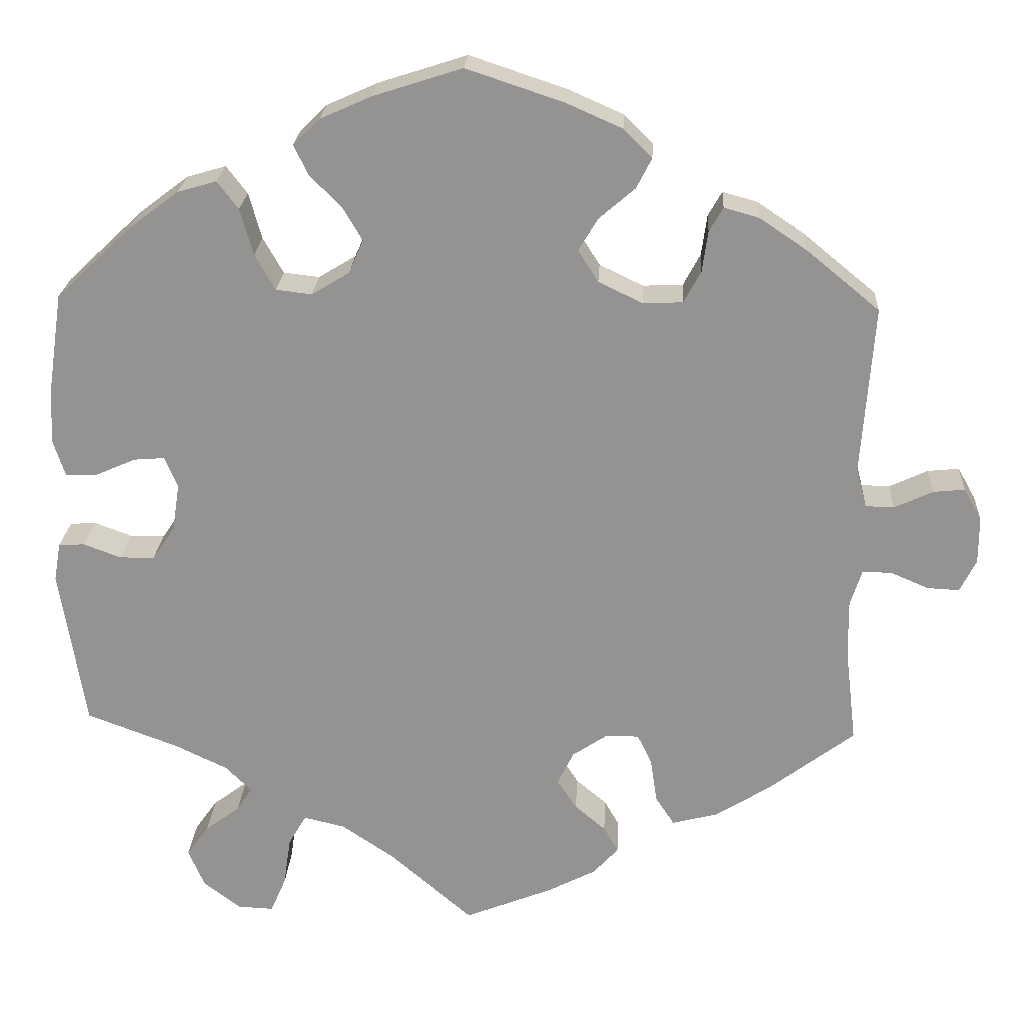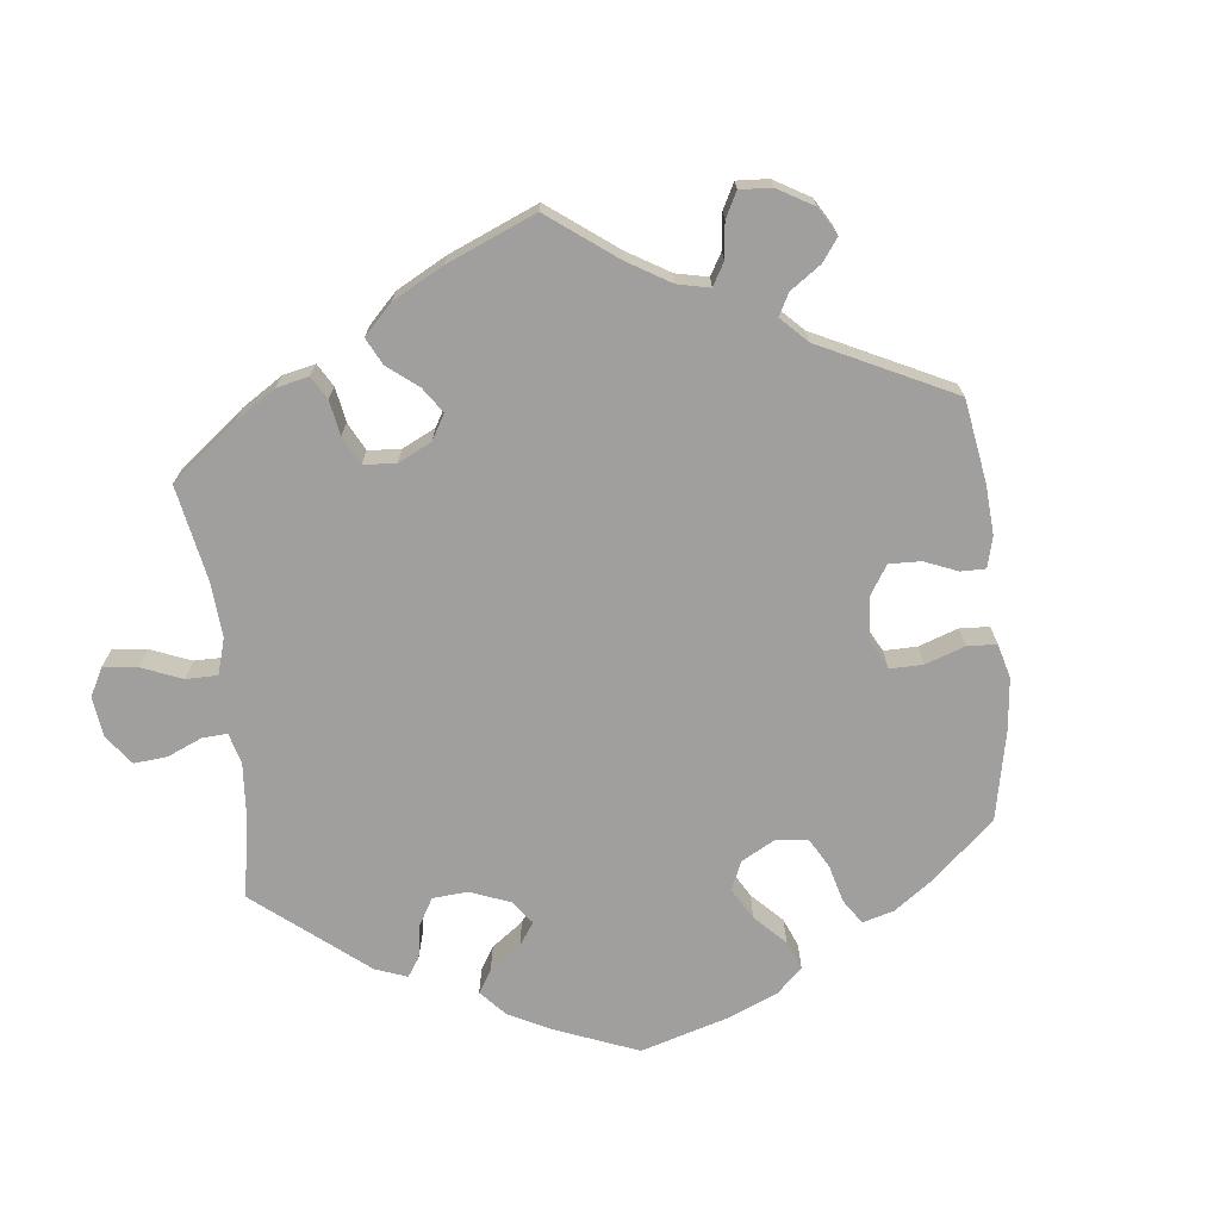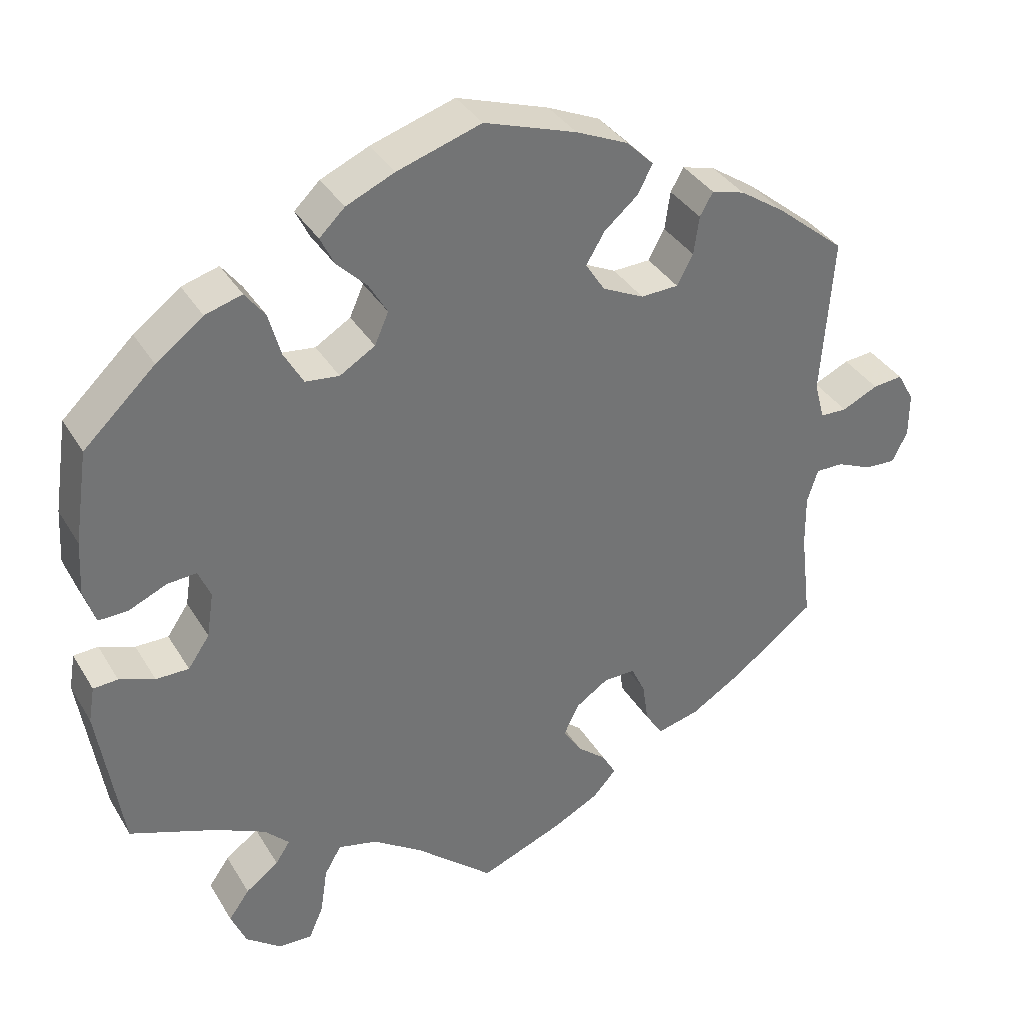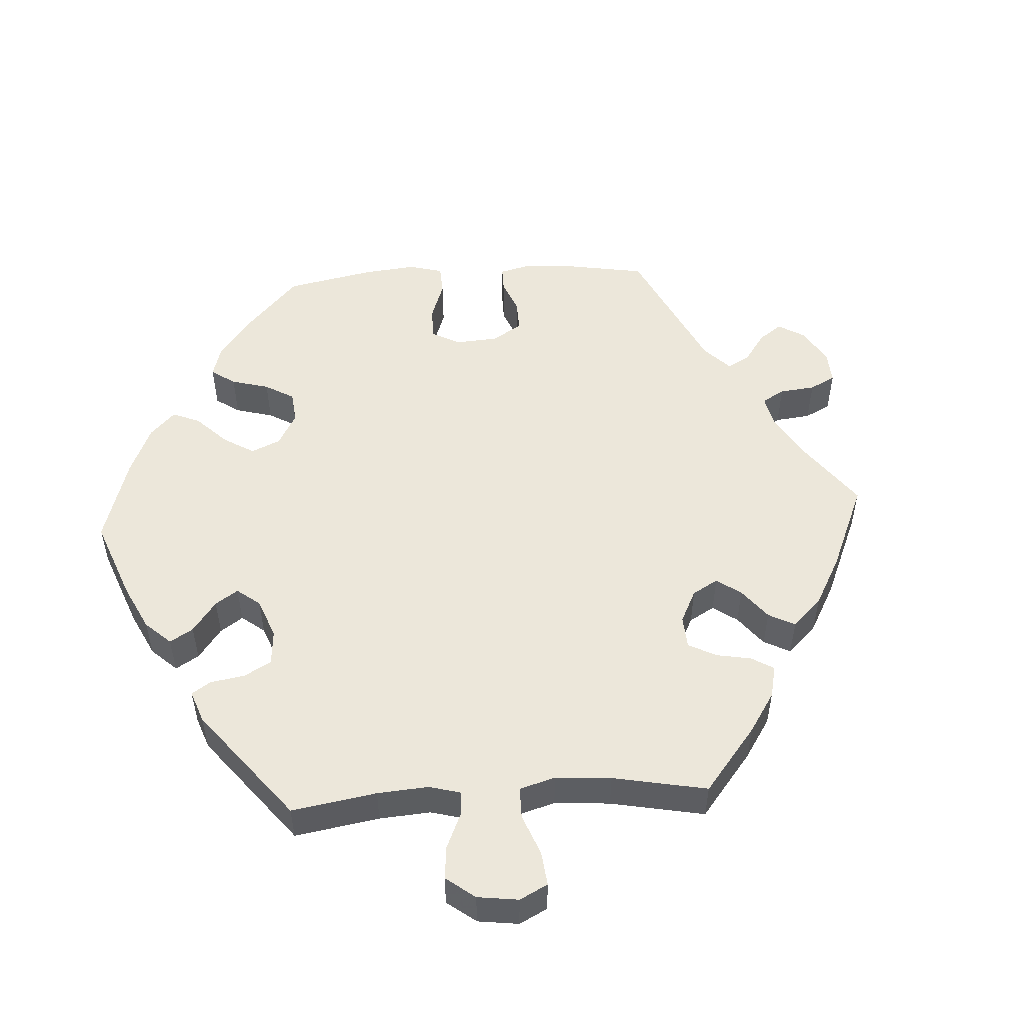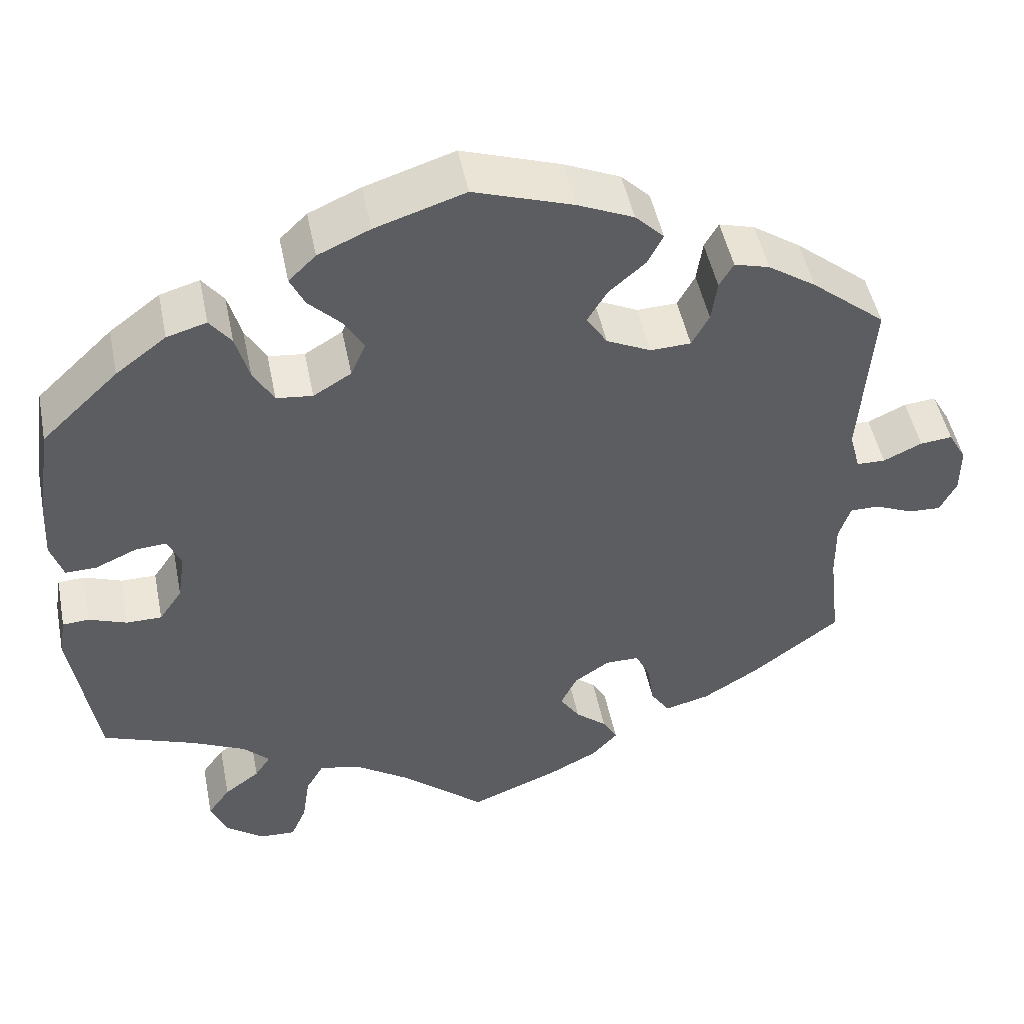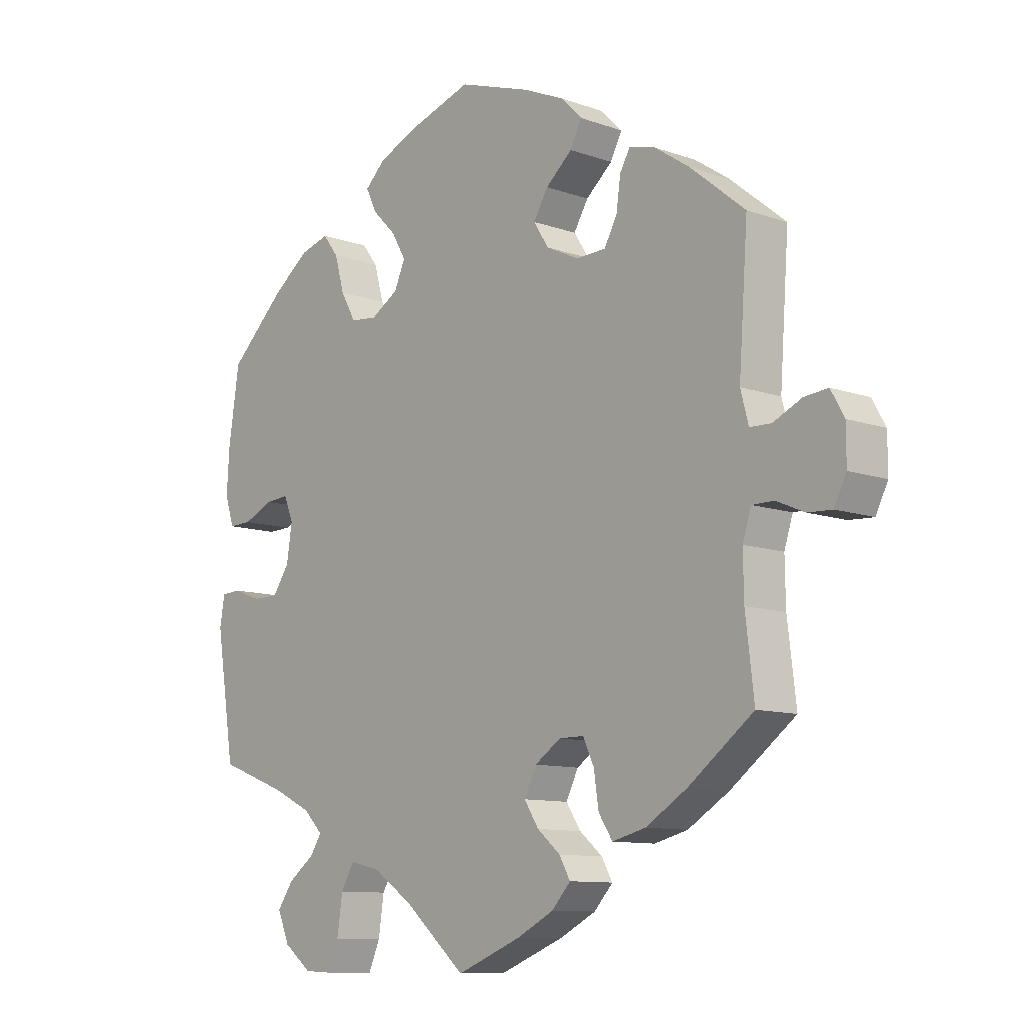
<metadata>
{"format":"obj","ext":"obj","renderer":"f3d","projection":"perspective","resolution":1024,"background":"white","views":[{"elev":22.8,"azim":-176.8,"up":"+Z"},{"elev":-71.3,"azim":-113.6,"up":"+Y"},{"elev":35.8,"azim":152.7,"up":"+Z"},{"elev":51.9,"azim":146.5,"up":"+Y"},{"elev":48.6,"azim":168.7,"up":"+Z"},{"elev":-10.4,"azim":-131.8,"up":"+Z"}]}
</metadata>
<code>
v 0.387 0.07 -0.331
v 0.322 0.07 -0.362
v 0.29 0.07 -0.394
v 0.309 0.07 -0.423
v 0.352 0.07 -0.455
v 0.379 0.07 -0.493
v 0.359 0.07 -0.54
v 0.313 0.07 -0.575
v 0.269 0.07 -0.577
v 0.25 0.07 -0.533
v 0.241 0.07 -0.472
v 0.219 0.07 -0.434
v 0.168 0.07 -0.446
v 0.103 0.07 -0.49
v 0.001 0.07 -0.578
v -0.107 0.07 -0.535
v -0.167 0.07 -0.504
v -0.198 0.07 -0.47
v -0.18 0.07 -0.438
v -0.142 0.07 -0.406
v -0.118 0.07 -0.369
v -0.138 0.07 -0.328
v -0.181 0.07 -0.299
v -0.222 0.07 -0.299
v -0.24 0.07 -0.337
v -0.248 0.07 -0.391
v -0.271 0.07 -0.426
v -0.326 0.07 -0.412
v -0.394 0.07 -0.37
v -0.501 0.07 -0.289
v -0.487 0.07 -0.171
v -0.486 0.07 -0.101
v -0.5 0.07 -0.057
v -0.536 0.07 -0.057
v -0.582 0.07 -0.077
v -0.622 0.07 -0.079
v -0.642 0.07 -0.039
v -0.642 0.07 0.019
v -0.62 0.07 0.058
v -0.581 0.07 0.054
v -0.534 0.07 0.032
v -0.499 0.07 0.033
v -0.486 0.07 0.082
v -0.501 0.07 0.289
v -0.411 0.07 0.363
v -0.353 0.07 0.402
v -0.31 0.07 0.414
v -0.293 0.07 0.384
v -0.286 0.07 0.334
v -0.265 0.07 0.295
v -0.216 0.07 0.293
v -0.162 0.07 0.319
v -0.137 0.07 0.358
v -0.161 0.07 0.398
v -0.205 0.07 0.436
v -0.224 0.07 0.473
v -0.189 0.07 0.508
v -0.121 0.07 0.538
v -0.001 0.07 0.578
v 0.108 0.07 0.543
v 0.171 0.07 0.515
v 0.204 0.07 0.483
v 0.186 0.07 0.446
v 0.147 0.07 0.407
v 0.123 0.07 0.366
v 0.141 0.07 0.325
v 0.187 0.07 0.297
v 0.231 0.07 0.302
v 0.256 0.07 0.346
v 0.272 0.07 0.403
v 0.298 0.07 0.437
v 0.346 0.07 0.423
v 0.407 0.07 0.377
v 0.5 0.07 0.289
v 0.518 0.07 0.168
v 0.522 0.07 0.098
v 0.507 0.07 0.052
v 0.469 0.07 0.053
v 0.419 0.07 0.075
v 0.381 0.07 0.078
v 0.365 0.07 0.04
v 0.374 0.07 -0.019
v 0.402 0.07 -0.06
v 0.445 0.07 -0.06
v 0.491 0.07 -0.043
v 0.523 0.07 -0.045
v 0.531 0.07 -0.092
v 0.5 0.07 -0.289
v 0.387 0 -0.331
v 0.322 0 -0.362
v 0.29 0 -0.394
v 0.309 0 -0.423
v 0.352 0 -0.455
v 0.379 0 -0.493
v 0.359 0 -0.54
v 0.313 0 -0.575
v 0.269 0 -0.577
v 0.25 0 -0.533
v 0.241 0 -0.472
v 0.219 0 -0.434
v 0.168 0 -0.446
v 0.103 0 -0.49
v 0.001 0 -0.578
v -0.107 0 -0.535
v -0.167 0 -0.504
v -0.198 0 -0.47
v -0.18 0 -0.438
v -0.142 0 -0.406
v -0.118 0 -0.369
v -0.138 0 -0.328
v -0.181 0 -0.299
v -0.222 0 -0.299
v -0.24 0 -0.337
v -0.248 0 -0.391
v -0.271 0 -0.426
v -0.326 0 -0.412
v -0.394 0 -0.37
v -0.501 0 -0.289
v -0.487 0 -0.171
v -0.486 0 -0.101
v -0.5 0 -0.057
v -0.536 0 -0.057
v -0.582 0 -0.077
v -0.622 0 -0.079
v -0.642 0 -0.039
v -0.642 0 0.019
v -0.62 0 0.058
v -0.581 0 0.054
v -0.534 0 0.032
v -0.499 0 0.033
v -0.486 0 0.082
v -0.501 0 0.289
v -0.411 0 0.363
v -0.353 0 0.402
v -0.31 0 0.414
v -0.293 0 0.384
v -0.286 0 0.334
v -0.265 0 0.295
v -0.216 0 0.293
v -0.162 0 0.319
v -0.137 0 0.358
v -0.161 0 0.398
v -0.205 0 0.436
v -0.224 0 0.473
v -0.189 0 0.508
v -0.121 0 0.538
v -0.001 0 0.578
v 0.108 0 0.543
v 0.171 0 0.515
v 0.204 0 0.483
v 0.186 0 0.446
v 0.147 0 0.407
v 0.123 0 0.366
v 0.141 0 0.325
v 0.187 0 0.297
v 0.231 0 0.302
v 0.256 0 0.346
v 0.272 0 0.403
v 0.298 0 0.437
v 0.346 0 0.423
v 0.407 0 0.377
v 0.5 0 0.289
v 0.518 0 0.168
v 0.522 0 0.098
v 0.507 0 0.052
v 0.469 0 0.053
v 0.419 0 0.075
v 0.381 0 0.078
v 0.365 0 0.04
v 0.374 0 -0.019
v 0.402 0 -0.06
v 0.445 0 -0.06
v 0.491 0 -0.043
v 0.523 0 -0.045
v 0.531 0 -0.092
v 0.5 0 -0.289
f 87 88 1
f 84 85 86 87
f 83 84 87 1
f 82 83 1 2
f 81 82 2 3
f 76 77 78 79
f 76 79 80
f 75 76 80
f 74 75 80
f 73 74 80
f 72 73 80 81
f 69 70 71 72
f 68 69 72 81
f 61 62 63 64
f 61 64 65
f 60 61 65
f 59 60 65
f 58 59 65 66
f 54 55 56 57
f 53 54 57 58
f 46 47 48 49
f 46 49 50
f 43 44 45 46
f 42 43 46 50
f 38 39 40 41
f 38 41 42
f 37 38 42
f 34 35 36 37
f 33 34 37 42
f 32 33 42 50
f 28 29 30 31
f 25 26 27 28
f 24 25 28 31
f 23 24 31 32
f 17 18 19 20
f 17 20 21
f 14 15 16 17
f 13 14 17 21
f 12 13 21 22
f 8 9 10 11
f 8 11 12
f 7 8 12
f 4 5 6 7
f 3 4 7 12
f 67 68 81 3
f 53 58 66
f 52 53 66 67
f 51 52 67 3
f 23 32 50 51
f 22 23 51
f 3 12 22 51
f 89 176 175
f 175 174 173 172
f 89 175 172 171
f 90 89 171 170
f 91 90 170 169
f 167 166 165 164
f 168 167 164
f 168 164 163
f 168 163 162
f 168 162 161
f 169 168 161 160
f 160 159 158 157
f 169 160 157 156
f 152 151 150 149
f 153 152 149
f 153 149 148
f 153 148 147
f 154 153 147 146
f 145 144 143 142
f 146 145 142 141
f 137 136 135 134
f 138 137 134
f 134 133 132 131
f 138 134 131 130
f 129 128 127 126
f 130 129 126
f 130 126 125
f 125 124 123 122
f 130 125 122 121
f 138 130 121 120
f 119 118 117 116
f 116 115 114 113
f 119 116 113 112
f 120 119 112 111
f 108 107 106 105
f 109 108 105
f 105 104 103 102
f 109 105 102 101
f 110 109 101 100
f 99 98 97 96
f 100 99 96
f 100 96 95
f 95 94 93 92
f 100 95 92 91
f 91 169 156 155
f 154 146 141
f 155 154 141 140
f 91 155 140 139
f 139 138 120 111
f 139 111 110
f 139 110 100 91
f 1 89 90 2
f 2 90 91 3
f 3 91 92 4
f 4 92 93 5
f 5 93 94 6
f 6 94 95 7
f 7 95 96 8
f 8 96 97 9
f 9 97 98 10
f 10 98 99 11
f 11 99 100 12
f 12 100 101 13
f 13 101 102 14
f 14 102 103 15
f 15 103 104 16
f 16 104 105 17
f 17 105 106 18
f 18 106 107 19
f 19 107 108 20
f 20 108 109 21
f 21 109 110 22
f 22 110 111 23
f 23 111 112 24
f 24 112 113 25
f 25 113 114 26
f 26 114 115 27
f 27 115 116 28
f 28 116 117 29
f 29 117 118 30
f 30 118 119 31
f 31 119 120 32
f 32 120 121 33
f 33 121 122 34
f 34 122 123 35
f 35 123 124 36
f 36 124 125 37
f 37 125 126 38
f 38 126 127 39
f 39 127 128 40
f 40 128 129 41
f 41 129 130 42
f 42 130 131 43
f 43 131 132 44
f 44 132 133 45
f 45 133 134 46
f 46 134 135 47
f 47 135 136 48
f 48 136 137 49
f 49 137 138 50
f 50 138 139 51
f 51 139 140 52
f 52 140 141 53
f 53 141 142 54
f 54 142 143 55
f 55 143 144 56
f 56 144 145 57
f 57 145 146 58
f 58 146 147 59
f 59 147 148 60
f 60 148 149 61
f 61 149 150 62
f 62 150 151 63
f 63 151 152 64
f 64 152 153 65
f 65 153 154 66
f 66 154 155 67
f 67 155 156 68
f 68 156 157 69
f 69 157 158 70
f 70 158 159 71
f 71 159 160 72
f 72 160 161 73
f 73 161 162 74
f 74 162 163 75
f 75 163 164 76
f 76 164 165 77
f 77 165 166 78
f 78 166 167 79
f 79 167 168 80
f 80 168 169 81
f 81 169 170 82
f 82 170 171 83
f 83 171 172 84
f 84 172 173 85
f 85 173 174 86
f 86 174 175 87
f 87 175 176 88
f 88 176 89 1

</code>
